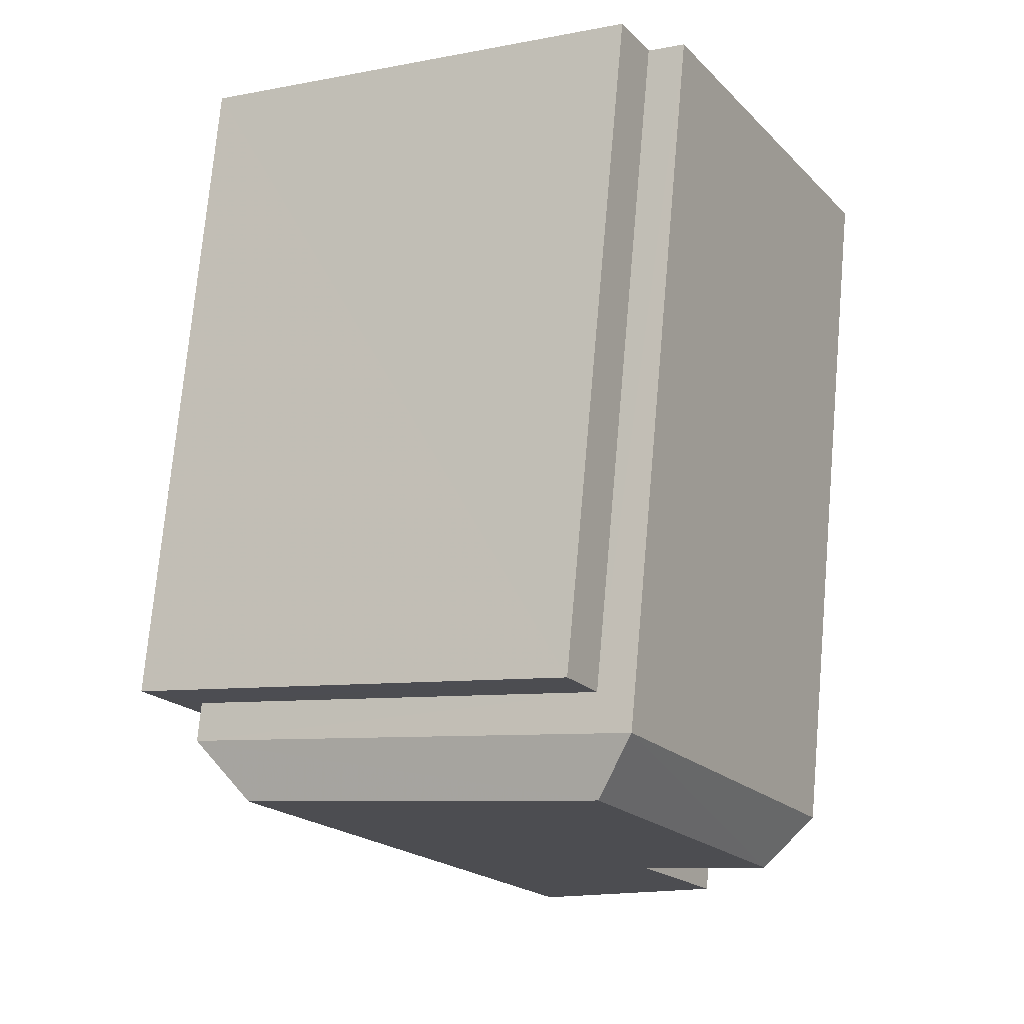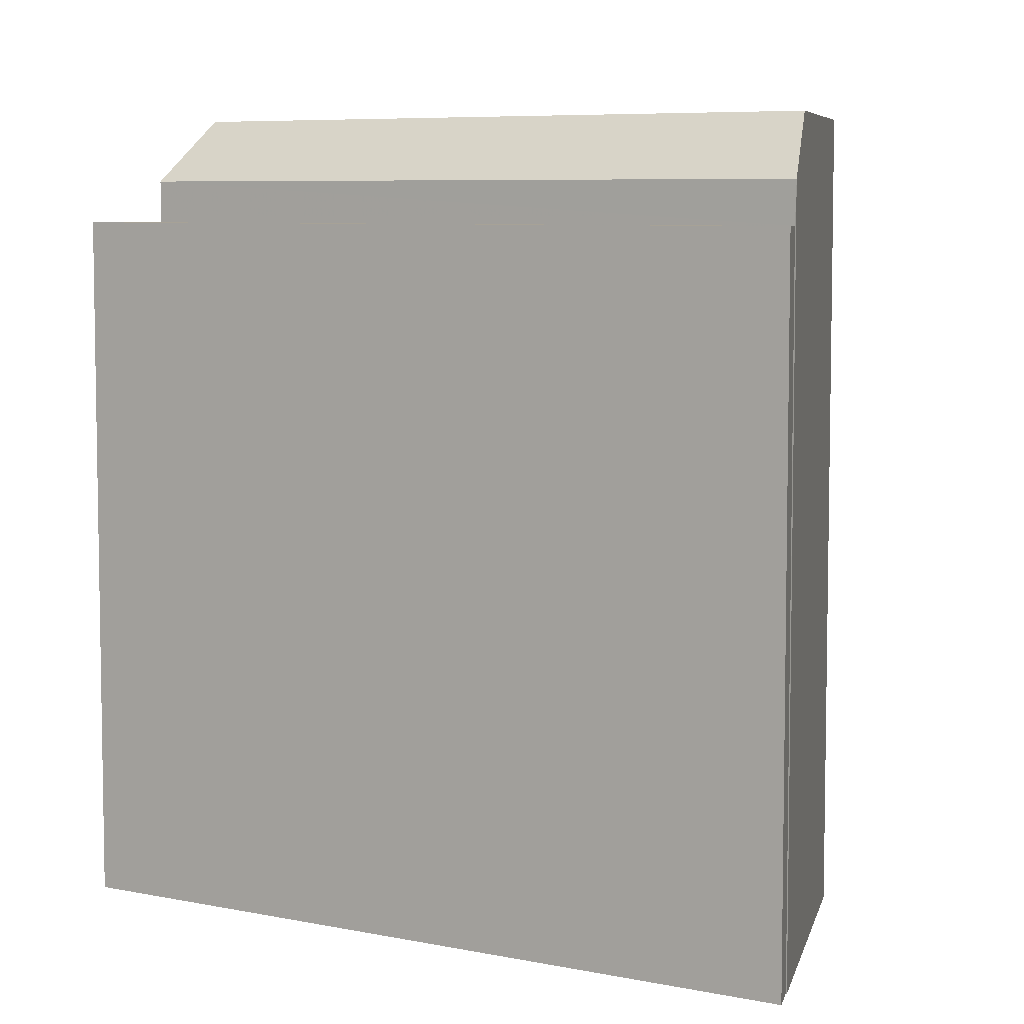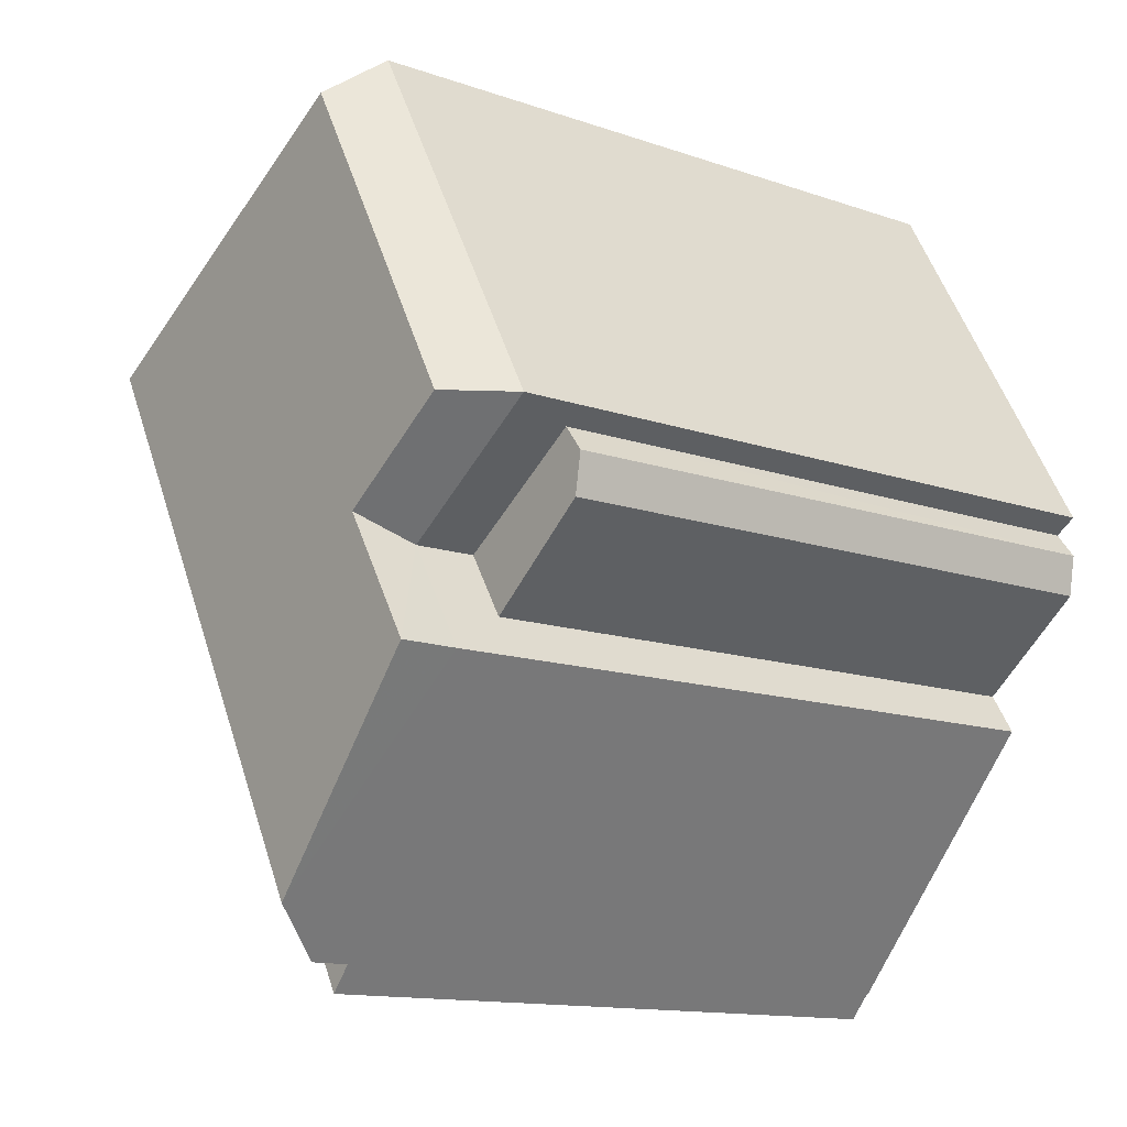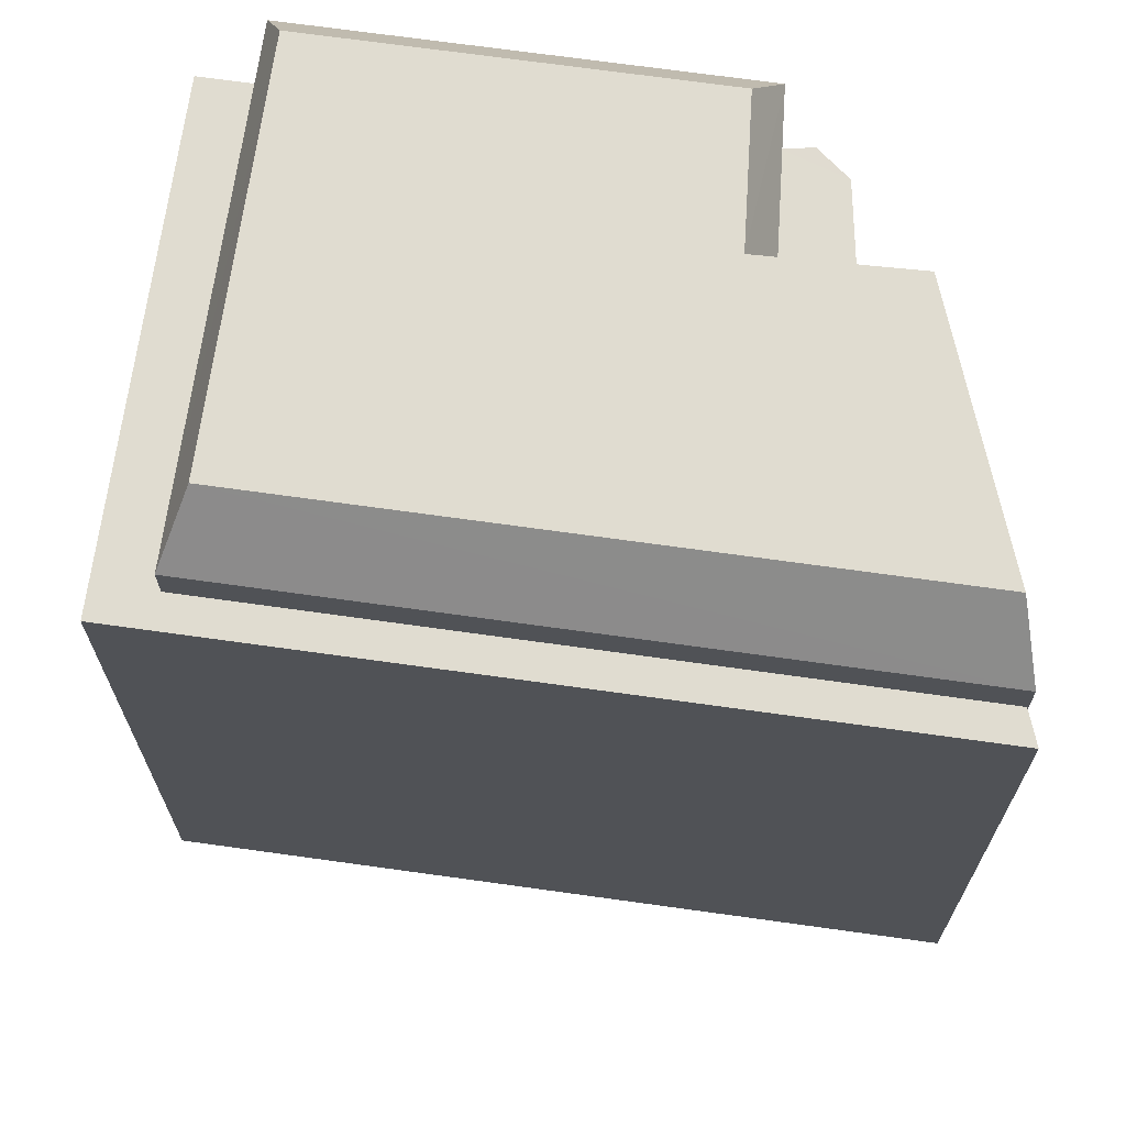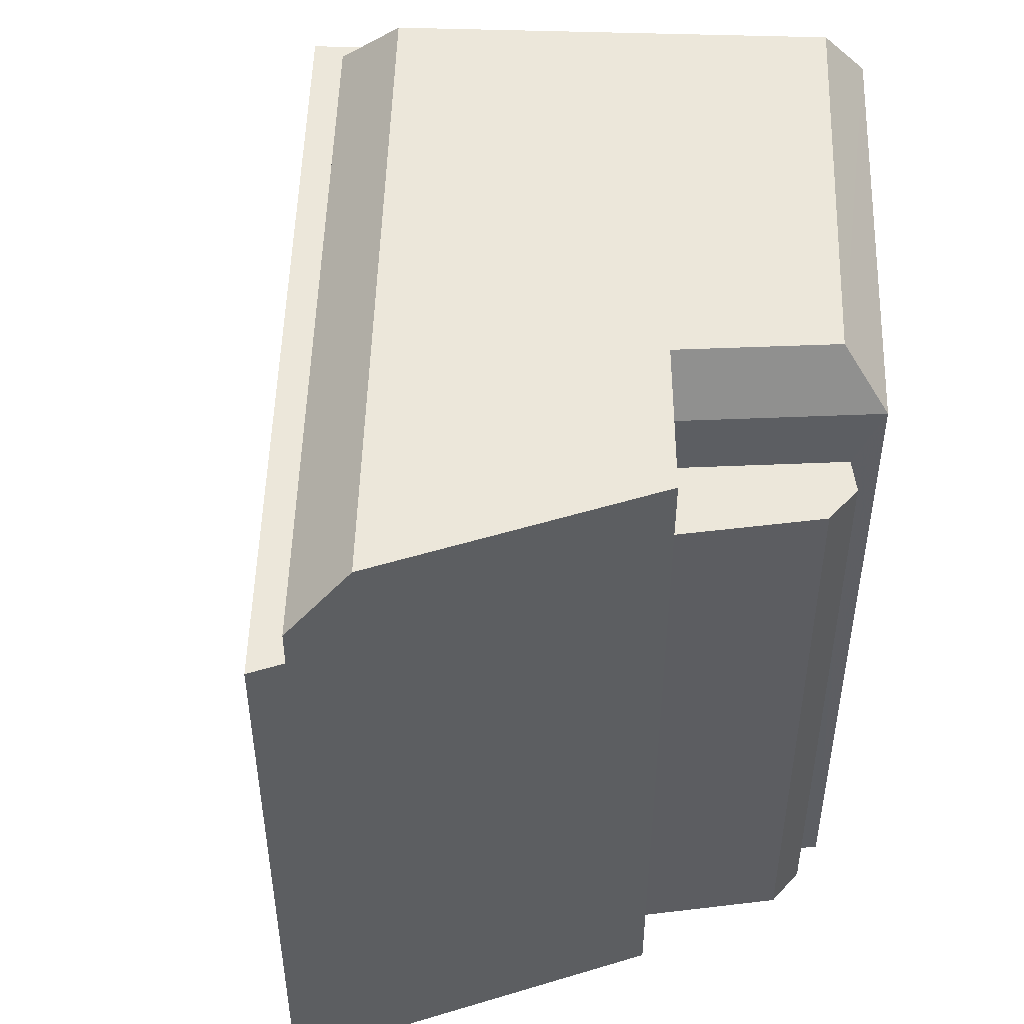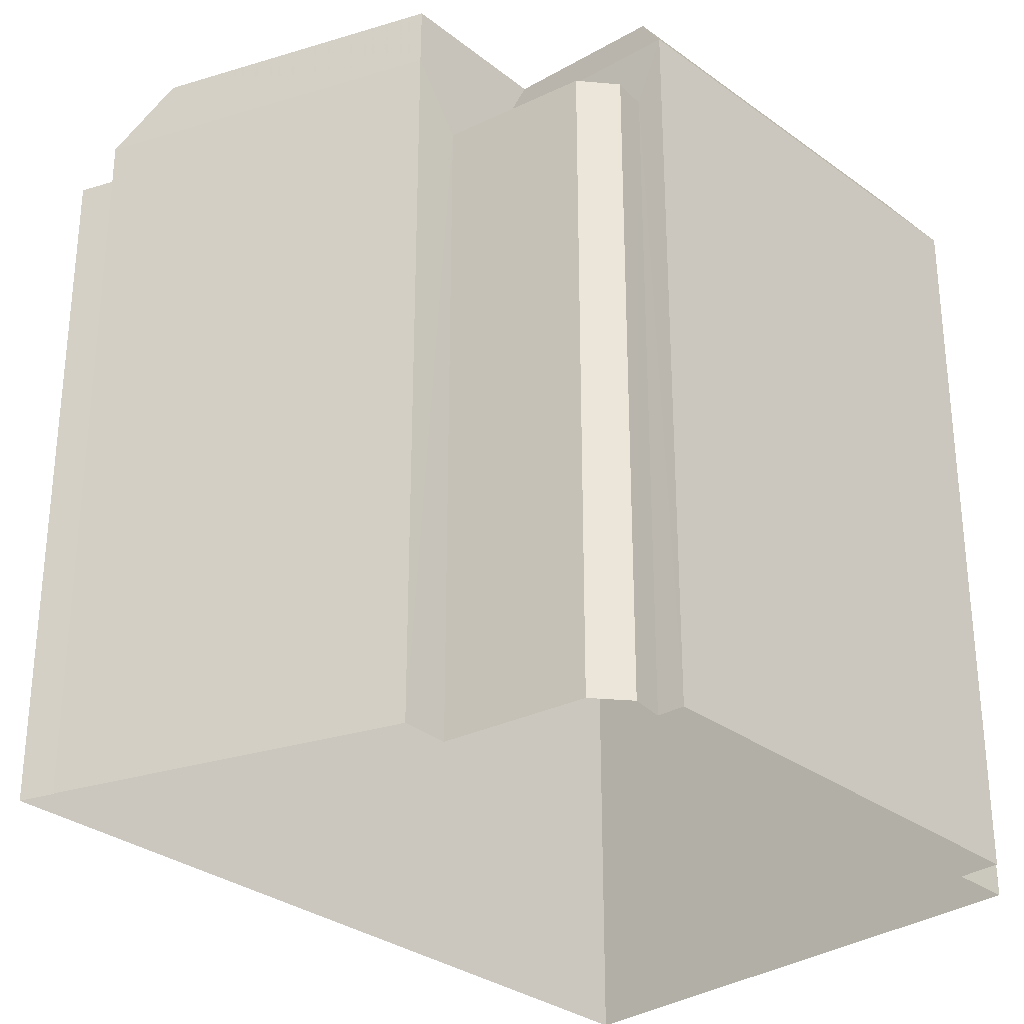
<metadata>
{"format":"obj","ext":"obj","renderer":"f3d","projection":"perspective","resolution":1024,"background":"white","views":[{"elev":73.7,"azim":5.1,"up":"+Y"},{"elev":6.6,"azim":-28.5,"up":"+Z"},{"elev":-13.2,"azim":51.6,"up":"+Y"},{"elev":69.7,"azim":-52.6,"up":"+Z"},{"elev":51.4,"azim":31.2,"up":"+Z"},{"elev":-31.2,"azim":73.2,"up":"+Z"}]}
</metadata>
<code>
v -1.226e+04 -3.82e+04 44.99
v -1.226e+04 -3.82e+04 44.99
v -1.226e+04 -3.82e+04 44.99
v -1.226e+04 -3.82e+04 44.99
v -1.226e+04 -3.82e+04 44.99
v -1.227e+04 -3.82e+04 46.48
v -1.226e+04 -3.819e+04 47.87
v -1.226e+04 -3.819e+04 46.48
v -1.227e+04 -3.82e+04 47.87
v -1.226e+04 -3.82e+04 47.87
v -1.226e+04 -3.82e+04 46.48
v -1.226e+04 -3.82e+04 47.87
v -1.226e+04 -3.82e+04 46.48
v -1.227e+04 -3.821e+04 46.48
v -1.226e+04 -3.821e+04 47.87
v -1.227e+04 -3.821e+04 45.55
v -1.227e+04 -3.82e+04 45.55
v -1.227e+04 -3.82e+04 45.55
v -1.226e+04 -3.819e+04 45.55
v -1.227e+04 -3.821e+04 45.55
v -1.226e+04 -3.819e+04 45.55
v -1.226e+04 -3.821e+04 47.87
v -1.226e+04 -3.82e+04 29.81
v -1.226e+04 -3.82e+04 29.81
v -1.226e+04 -3.82e+04 29.81
v -1.226e+04 -3.82e+04 29.81
v -1.226e+04 -3.82e+04 29.81
v -1.226e+04 -3.821e+04 29.81
v -1.226e+04 -3.821e+04 46.48
v -1.227e+04 -3.821e+04 29.81
v -1.227e+04 -3.821e+04 29.81
v -1.226e+04 -3.819e+04 29.81
v -1.226e+04 -3.819e+04 29.81
v -1.226e+04 -3.819e+04 29.81
v -1.227e+04 -3.821e+04 29.81
v -1.227e+04 -3.82e+04 29.81
f 1 2 3
f 2 4 5
f 2 5 3
f 6 7 8
f 9 7 6
f 8 10 11
f 7 10 8
f 11 12 13
f 10 12 11
f 14 9 6
f 15 9 14
f 16 17 18
f 18 17 19
f 16 20 17
f 19 17 21
f 10 7 12
f 22 12 15
f 15 12 9
f 12 7 9
f 2 23 24
f 2 1 23
f 5 4 25
f 26 5 25
f 4 24 25
f 4 2 24
f 13 5 11
f 11 5 27
f 13 3 5
f 27 5 26
f 3 13 1
f 23 1 28
f 28 1 29
f 1 13 29
f 29 30 28
f 29 14 30
f 6 20 14
f 14 20 30
f 6 17 20
f 30 20 31
f 17 6 21
f 32 21 33
f 33 21 8
f 21 6 8
f 8 27 33
f 8 11 27
f 13 22 29
f 12 22 13
f 29 15 14
f 22 15 29
f 32 34 19
f 21 32 19
f 20 16 35
f 31 20 35
f 35 18 36
f 35 16 18
f 19 34 36
f 18 19 36

</code>
